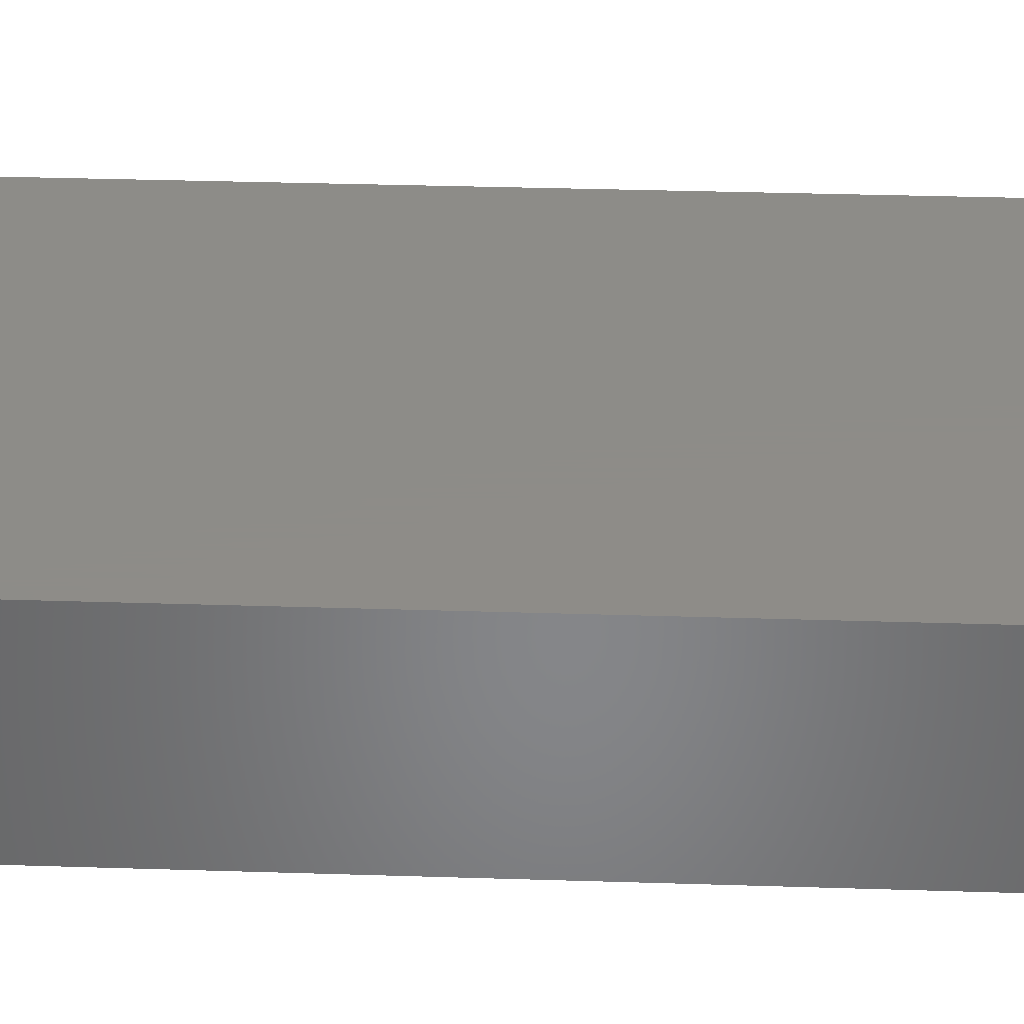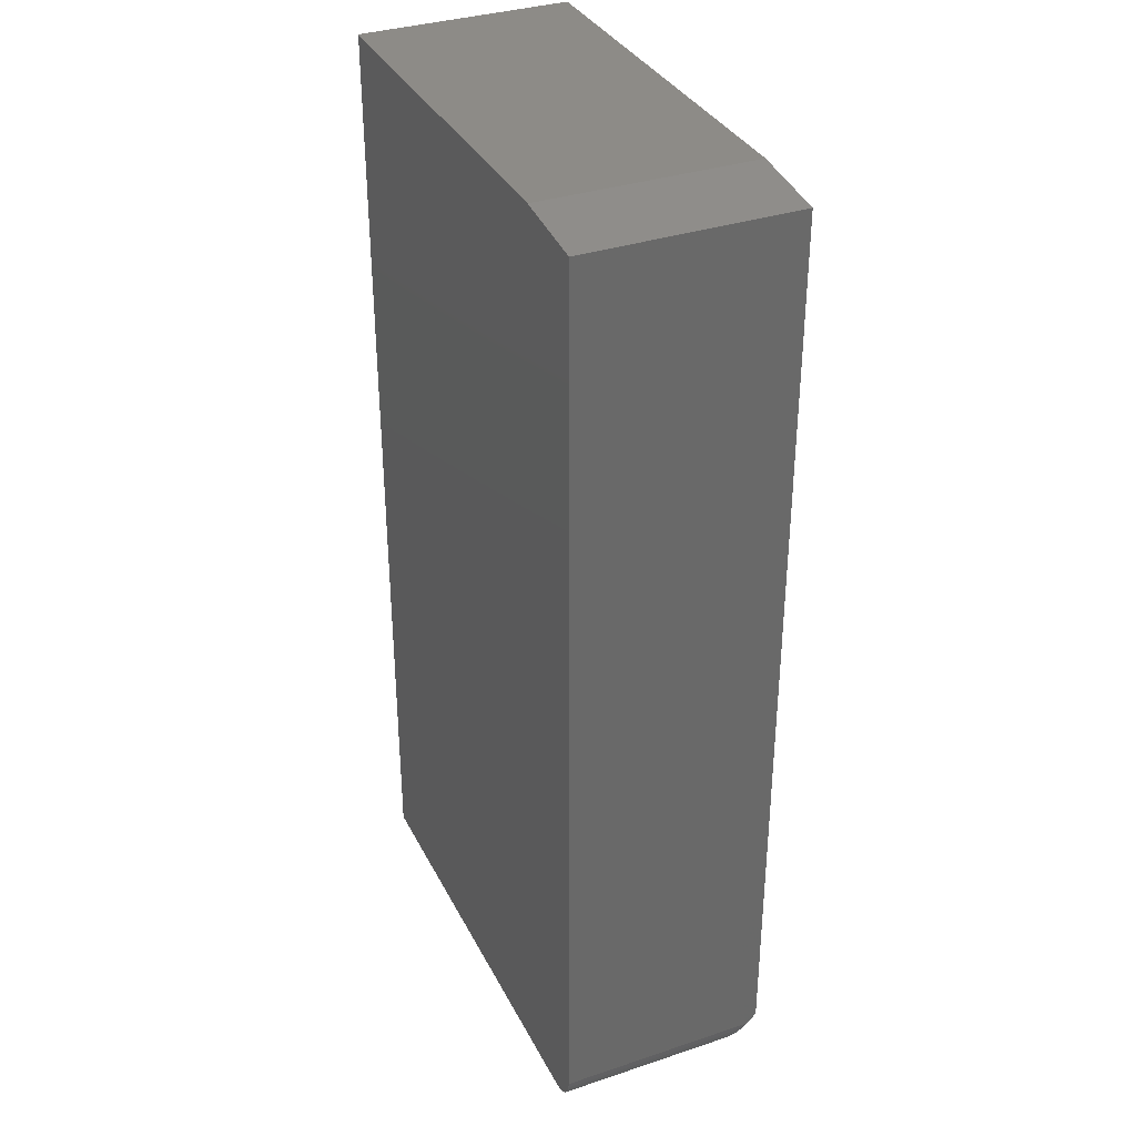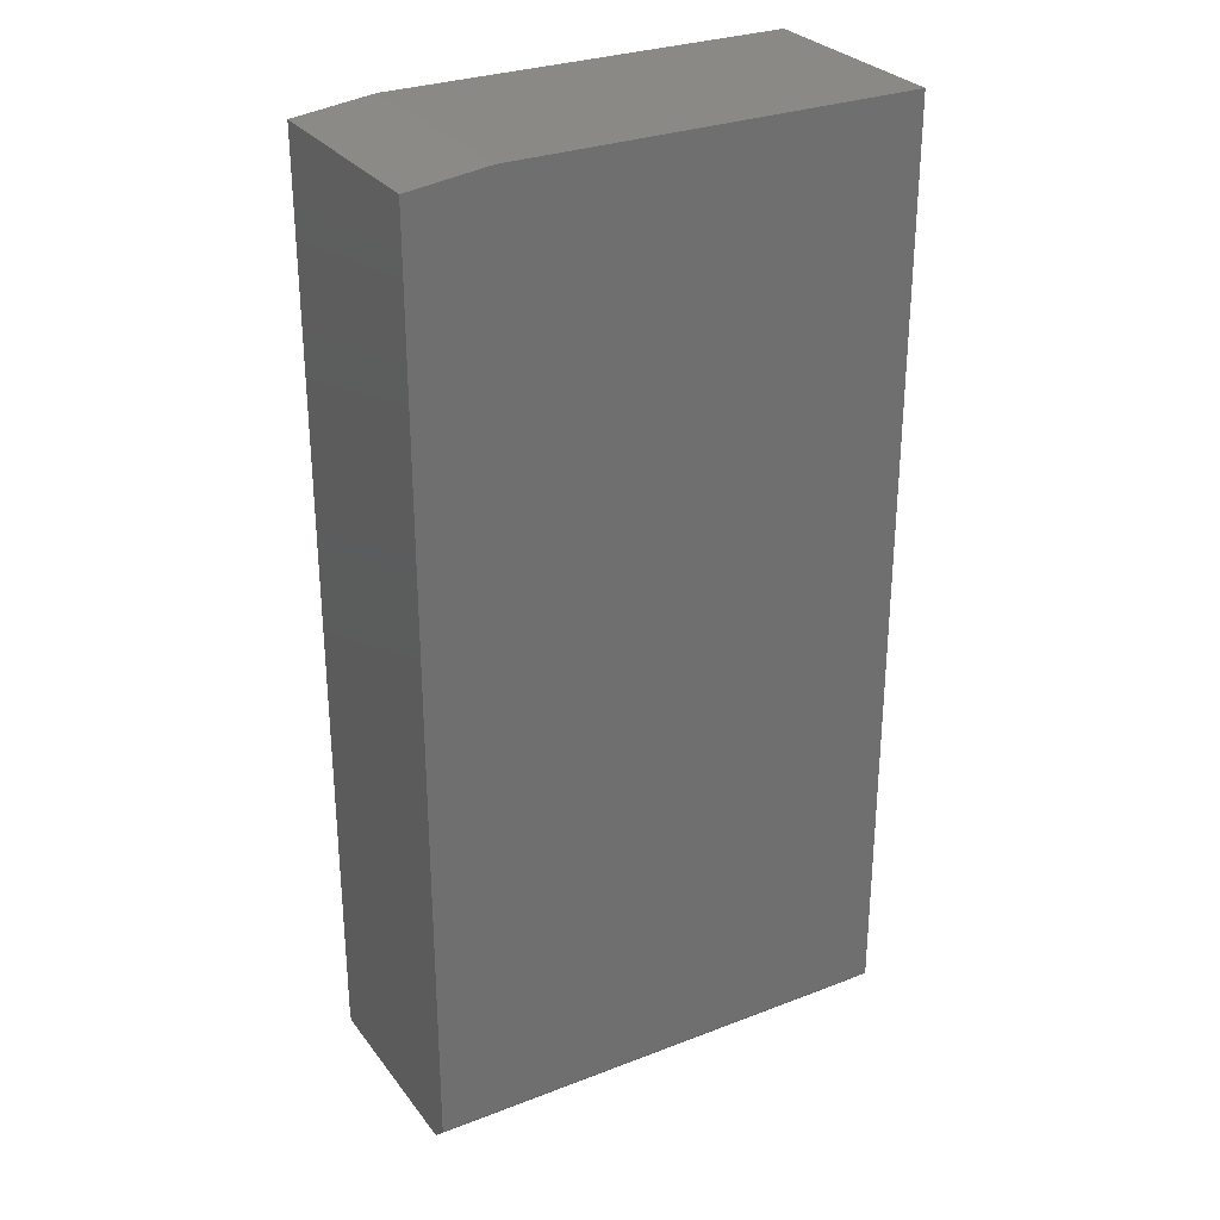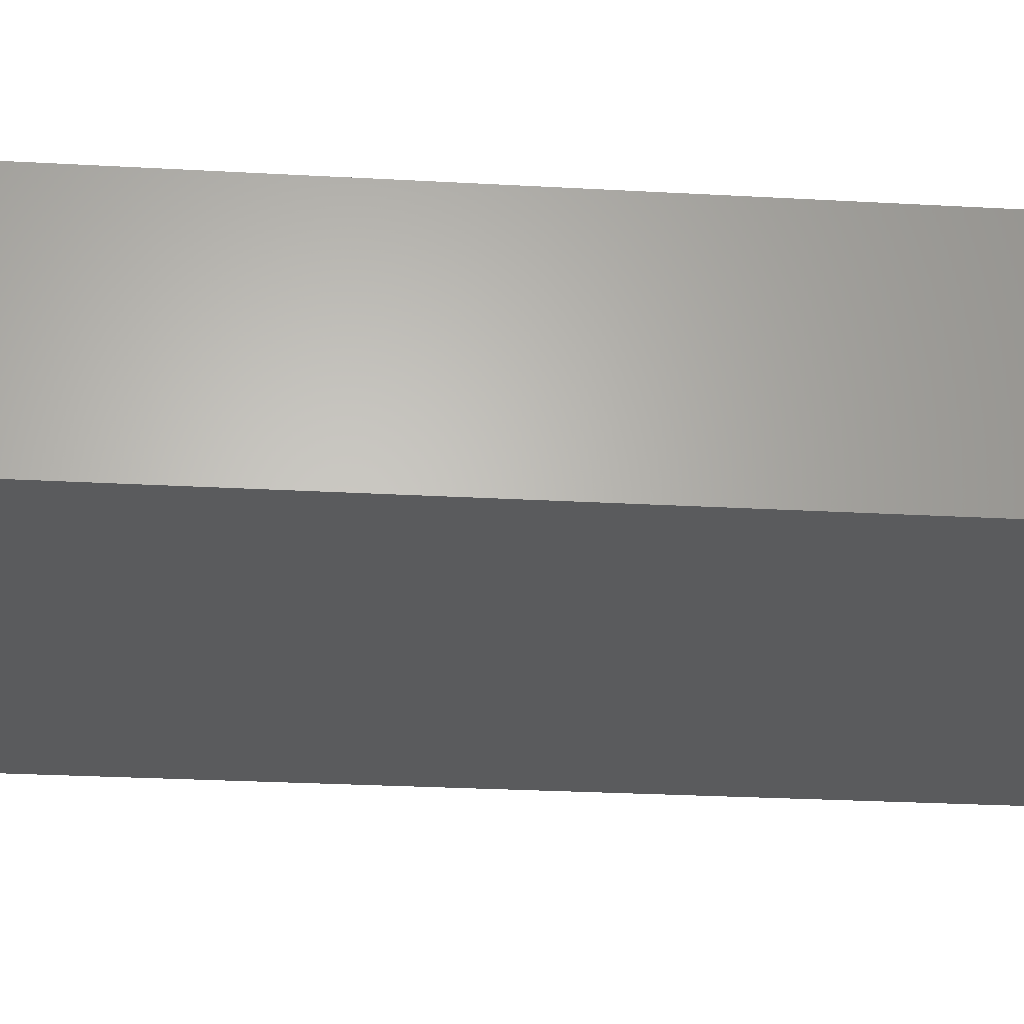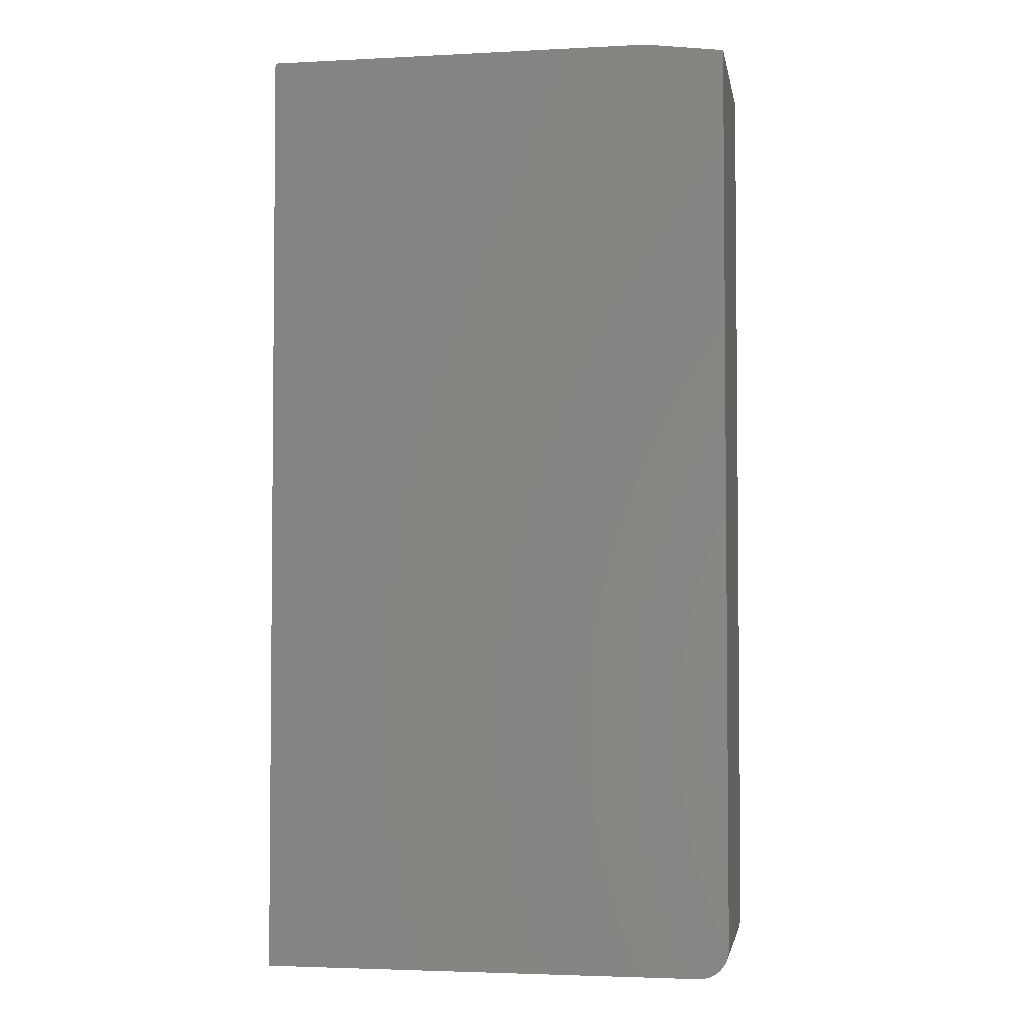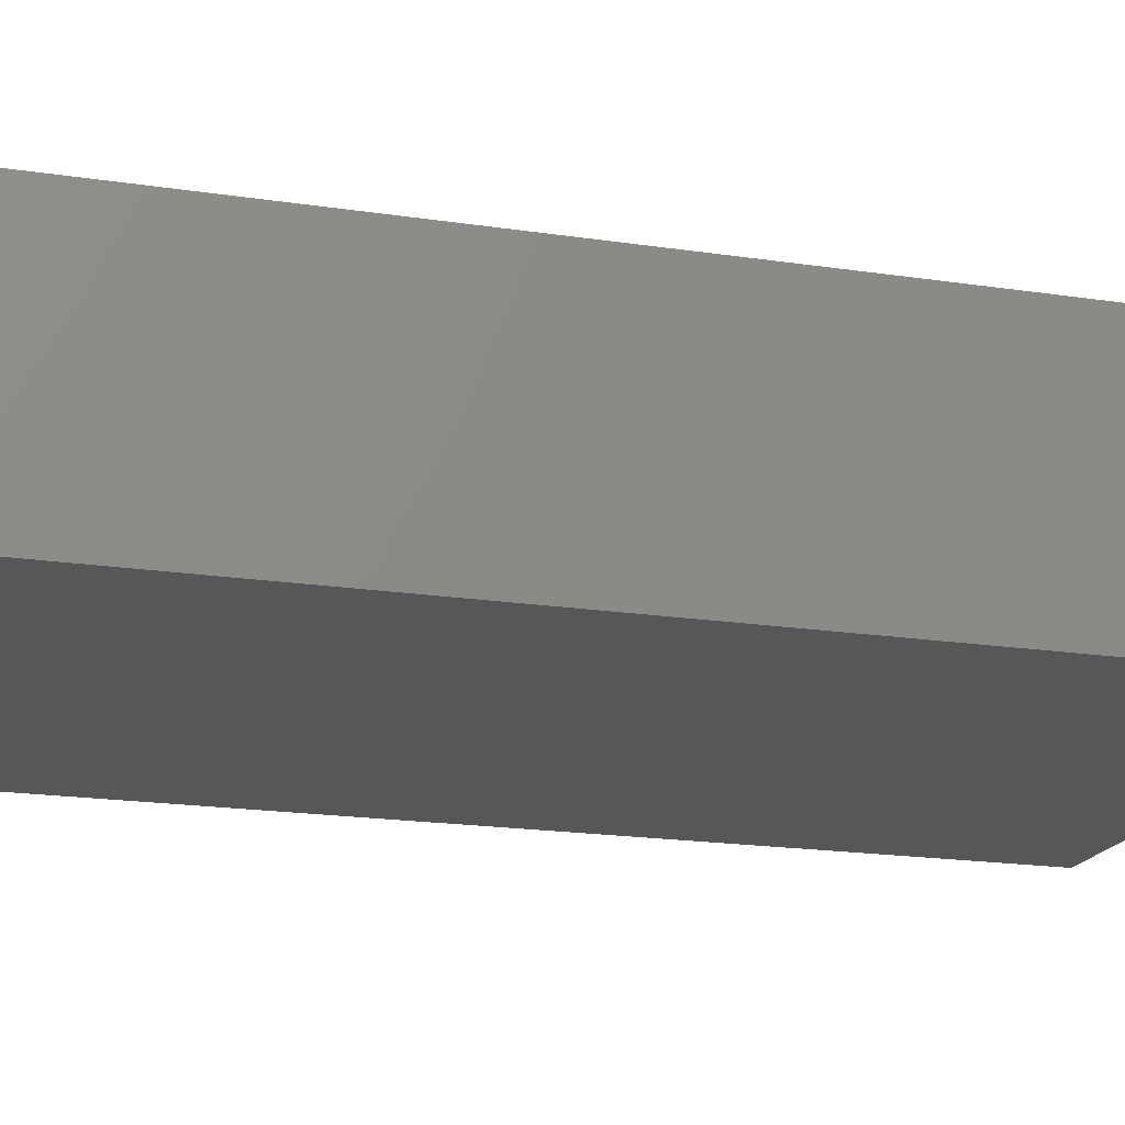
<metadata>
{"format":"stl","ext":"stl","renderer":"f3d","projection":"perspective","resolution":1024,"background":"white","views":[{"elev":36.7,"azim":-87.7,"up":"+Z"},{"elev":34.7,"azim":66.0,"up":"+Y"},{"elev":29.2,"azim":150.3,"up":"+Y"},{"elev":-25.4,"azim":84.8,"up":"+Z"},{"elev":-3.3,"azim":9.9,"up":"+Y"},{"elev":-18.0,"azim":-106.8,"up":"+Z"}]}
</metadata>
<code>
# stl→obj: 31 verts, 58 faces
v 0.4219 0.02344 0.007812
v 0.4219 0.03125 -2.296e-17
v 0.4219 0.02344 0.1658
v 0.4219 0.7422 -2.296e-17
v 0.4219 0.7422 0.1658
v 0.04688 0.75 0.1658
v 0.3594 0.75 0.1658
v 0.4179 0.01042 0.1658
v 0.4201 0.01447 0.1658
v 0.4115 0.00395 0.1658
v 0.415 0.006865 0.1658
v 0.4214 0.01887 0.1658
v 0.04688 6.34e-34 0.1658
v 0.3984 2.196e-17 0.1658
v 0.403 0.0004503 0.1658
v 0.4074 0.001784 0.1658
v 0.3594 0.75 -1.914e-17
v 0.04688 0.75 0
v 0.04688 0.03125 0
v 0.4214 0.0189 0.01235
v 0.4173 0.009473 0.02178
v 0.4199 0.01412 0.01713
v 0.4057 0.001149 0.0301
v 0.4039 0.0006527 0.0306
v 0.4021 0.0002898 0.03096
v 0.04688 1.195e-34 0.03125
v 0.3984 2.196e-17 0.03125
v 0.4149 0.006749 0.0245
v 0.4121 0.004421 0.02683
v 0.409 0.00254 0.02871
v 0.4003 7.299e-05 0.03118
f 1 2 3
f 3 2 4
f 3 4 5
f 5 6 3
f 7 6 5
f 8 9 10
f 11 8 10
f 12 3 6
f 12 6 13
f 12 13 14
f 12 14 15
f 12 15 16
f 12 16 10
f 12 10 9
f 17 4 18
f 18 4 2
f 18 2 19
f 18 6 17
f 17 6 7
f 17 7 4
f 4 7 5
f 20 21 1
f 20 22 21
f 23 24 25
f 26 19 27
f 2 1 21
f 2 21 28
f 2 28 29
f 2 29 30
f 2 30 23
f 2 23 25
f 2 25 31
f 2 31 27
f 2 27 19
f 26 27 13
f 13 27 14
f 14 31 15
f 14 27 31
f 1 12 20
f 1 3 12
f 20 12 9
f 20 9 22
f 22 9 8
f 22 8 21
f 21 8 11
f 21 11 28
f 28 11 10
f 28 10 29
f 30 29 10
f 10 16 30
f 30 16 23
f 23 16 15
f 23 15 24
f 15 25 24
f 31 25 15
f 26 13 19
f 19 13 6
f 19 6 18

</code>
